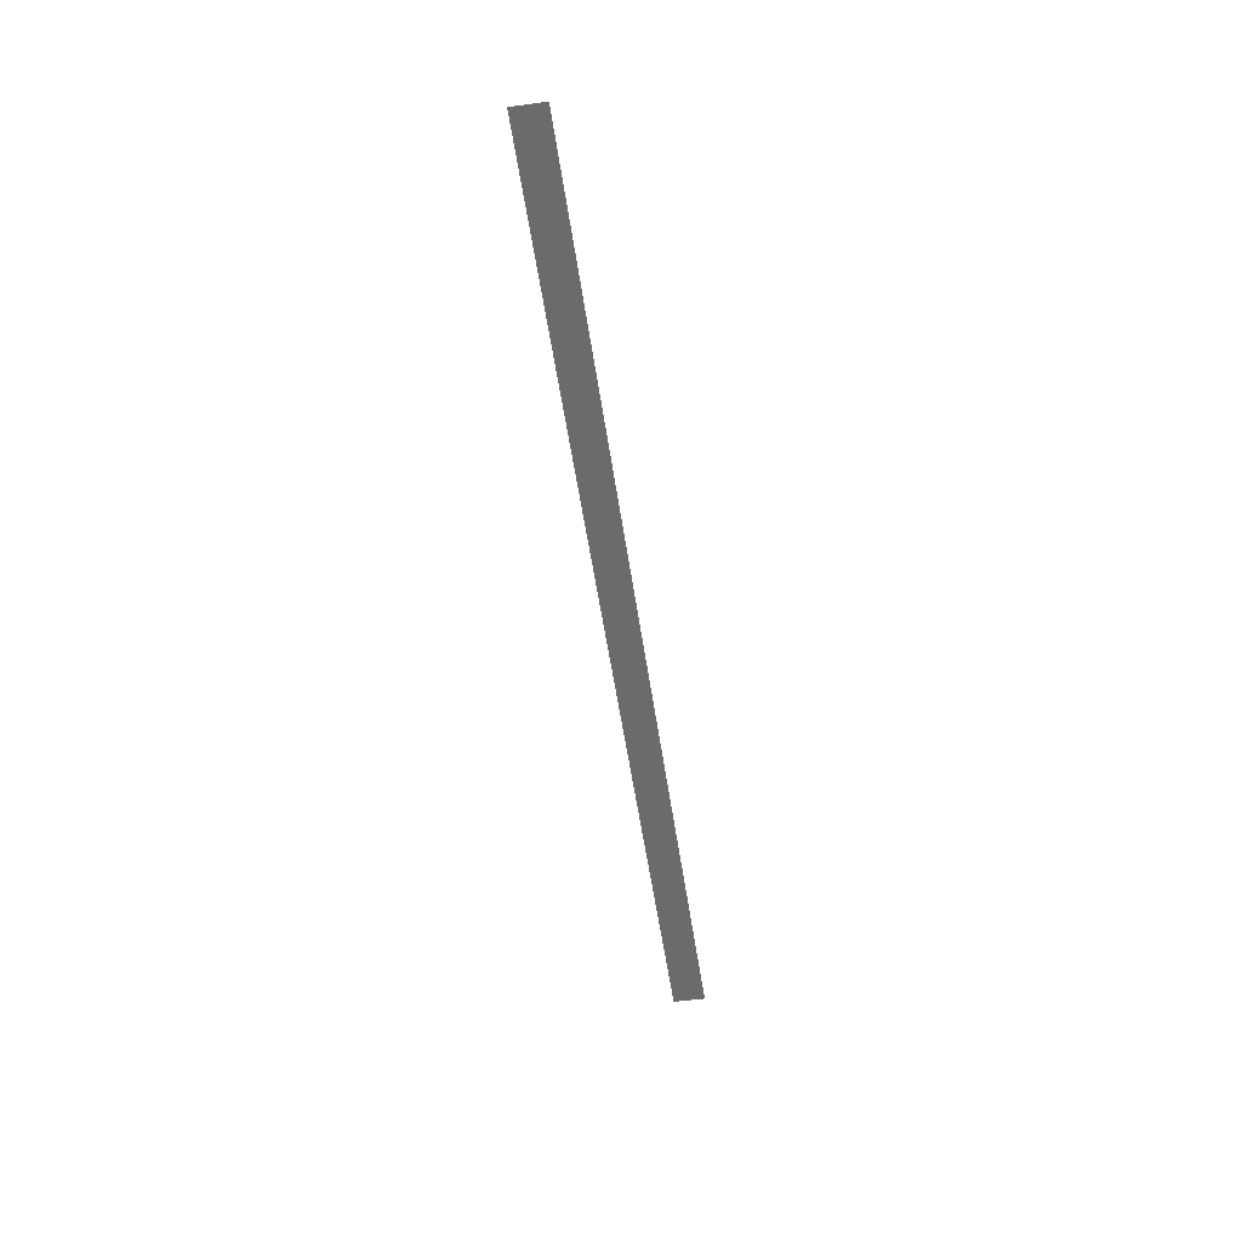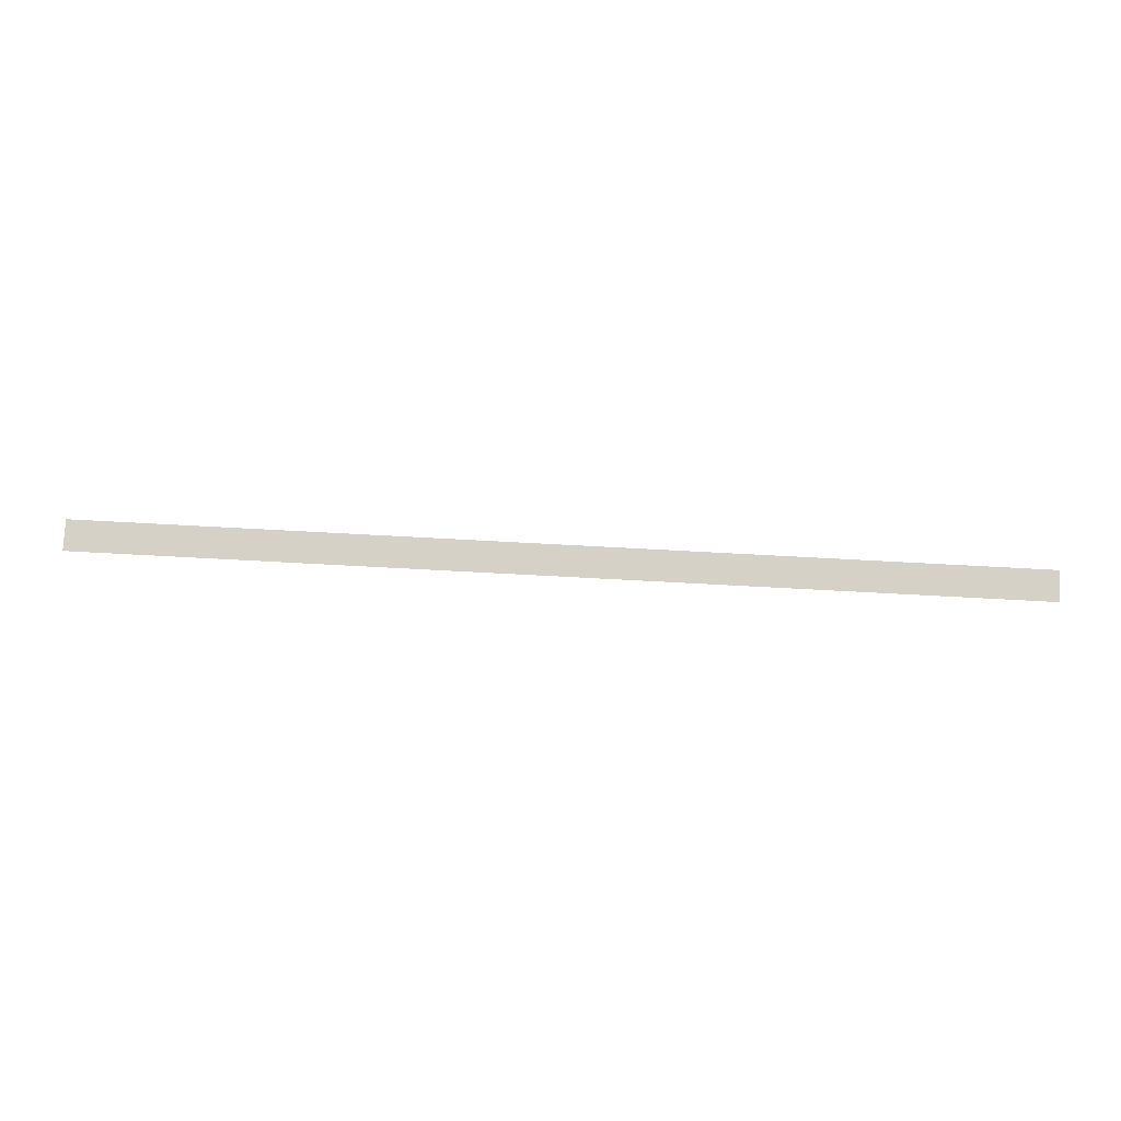
<metadata>
{"format":"obj","ext":"obj","renderer":"f3d","projection":"perspective","resolution":1024,"background":"white","views":[{"elev":-53.2,"azim":-81.8,"up":"+Y"},{"elev":78.7,"azim":-177.0,"up":"+Y"}]}
</metadata>
<code>
o wall_obb.095_Mesh.100
v 123.4 4.508 -121.3
v 125.1 4.508 -121.3
v 126.8 4.508 -121.3
v 128.5 4.508 -121.3
v 130.2 4.508 -121.3
v 131.9 4.508 -121.3
v 133.6 4.508 -121.3
v 135.3 4.508 -121.3
v 137 4.508 -121.3
v 138.7 4.508 -121.3
v 123.4 4.508 -121.8
v 125.1 4.508 -121.8
v 126.8 4.508 -121.8
v 128.5 4.508 -121.8
v 130.2 4.508 -121.8
v 131.9 4.508 -121.8
v 133.6 4.508 -121.8
v 135.3 4.508 -121.8
v 137 4.508 -121.8
v 138.7 4.508 -121.8
f 1 2 3 4 5 6 7 8 9 10 20 19 18 17 16 15 14 13 12 11

</code>
